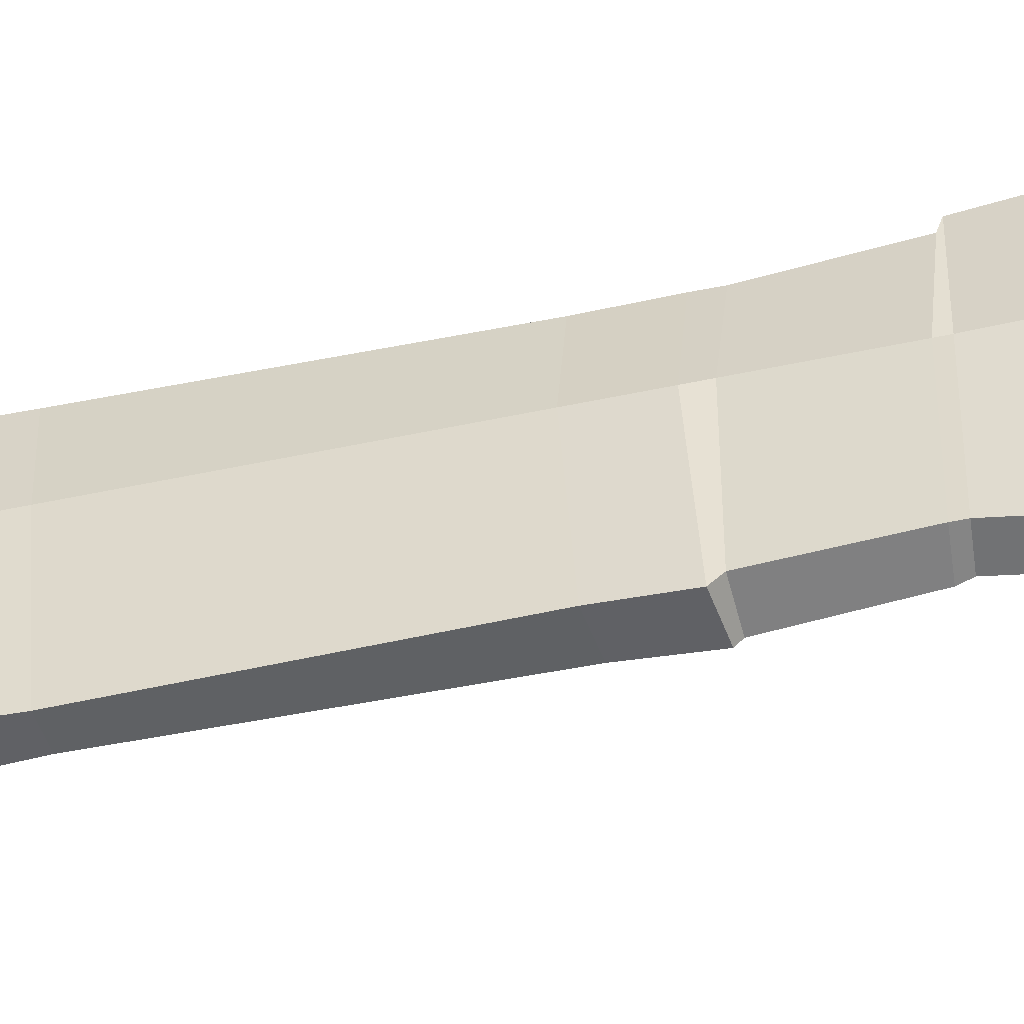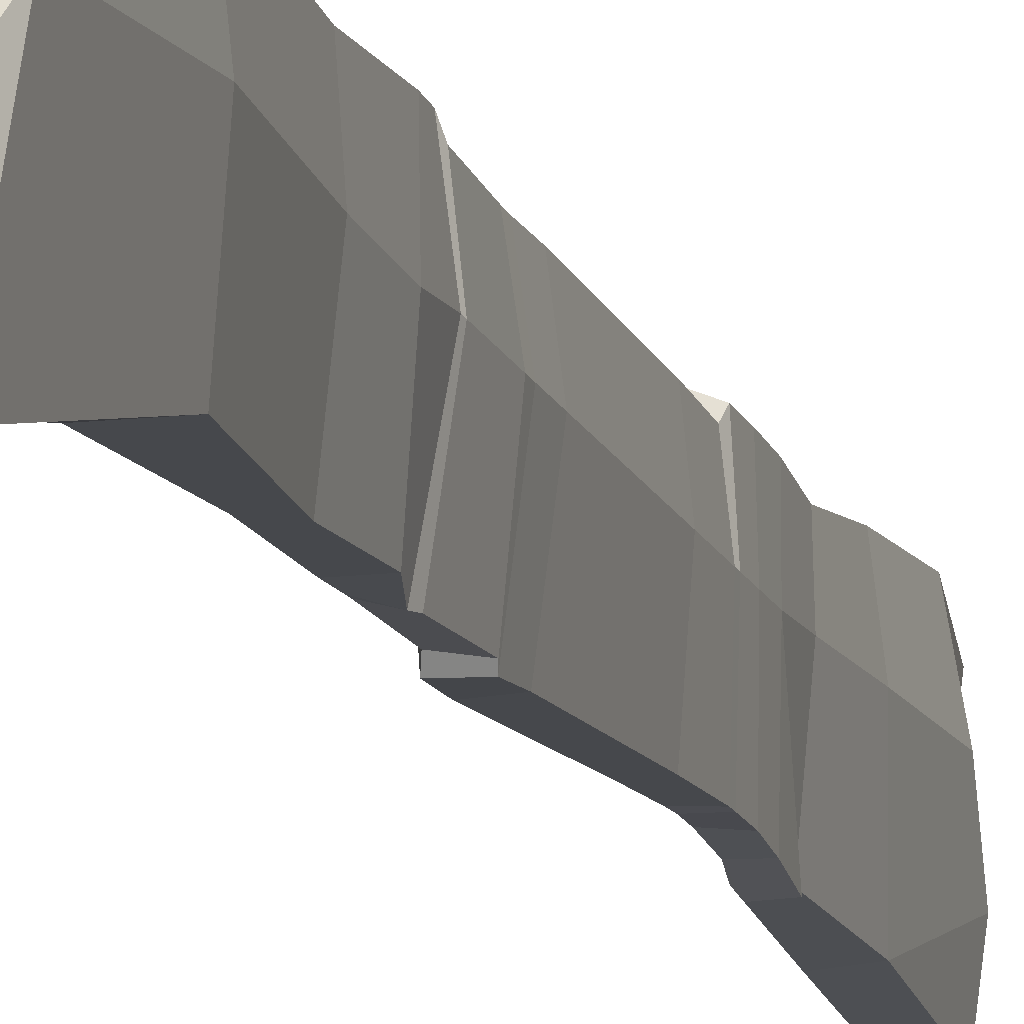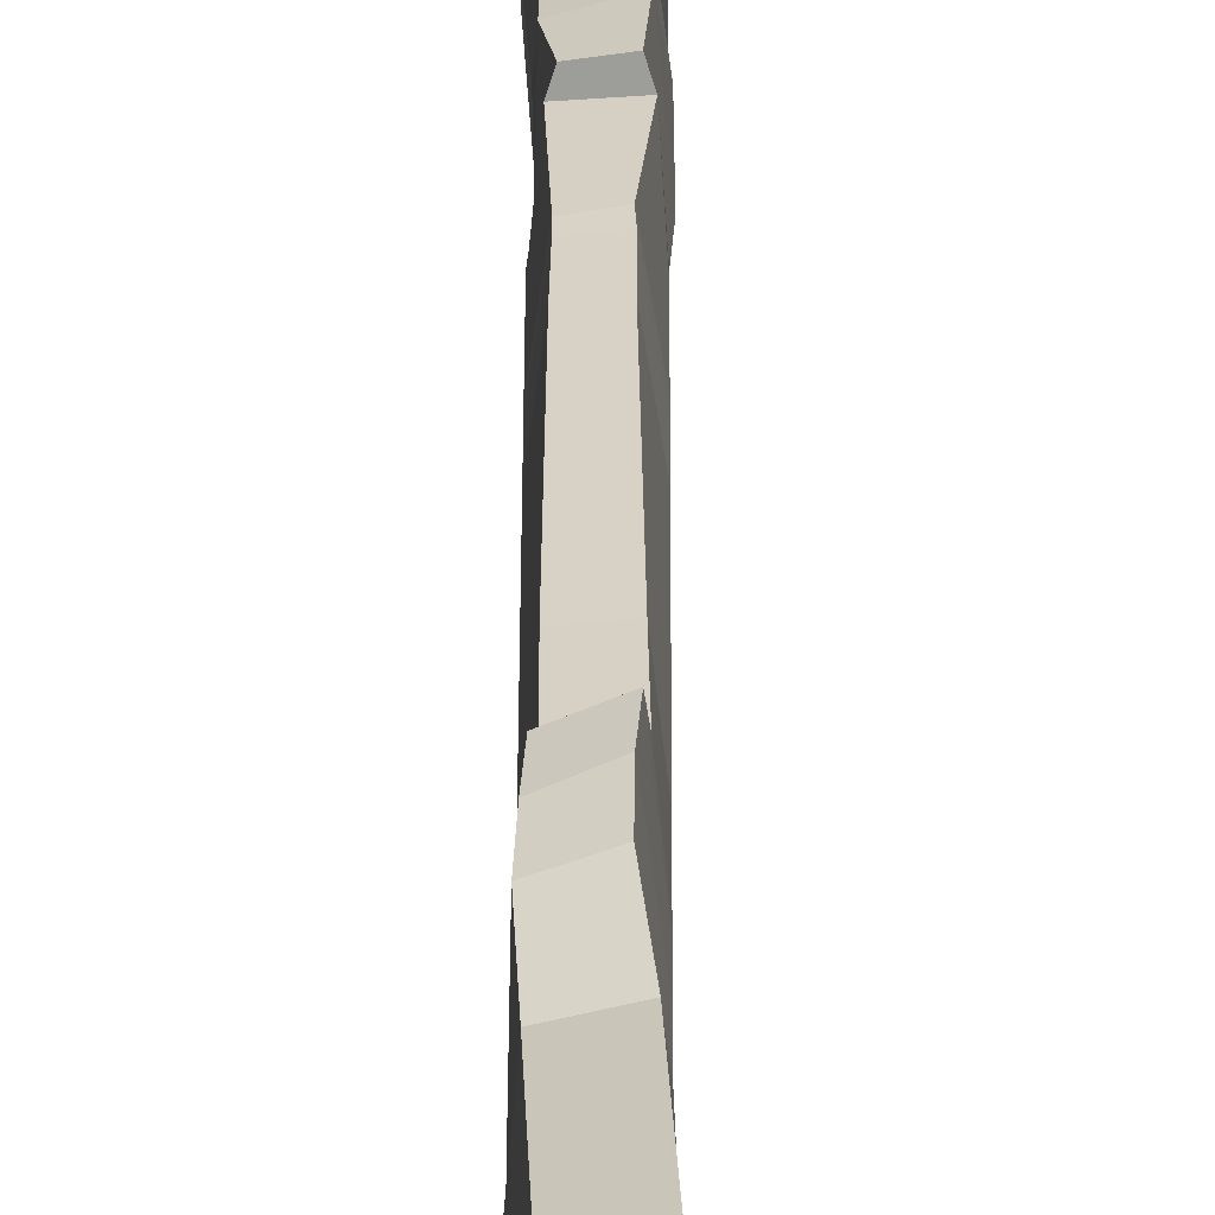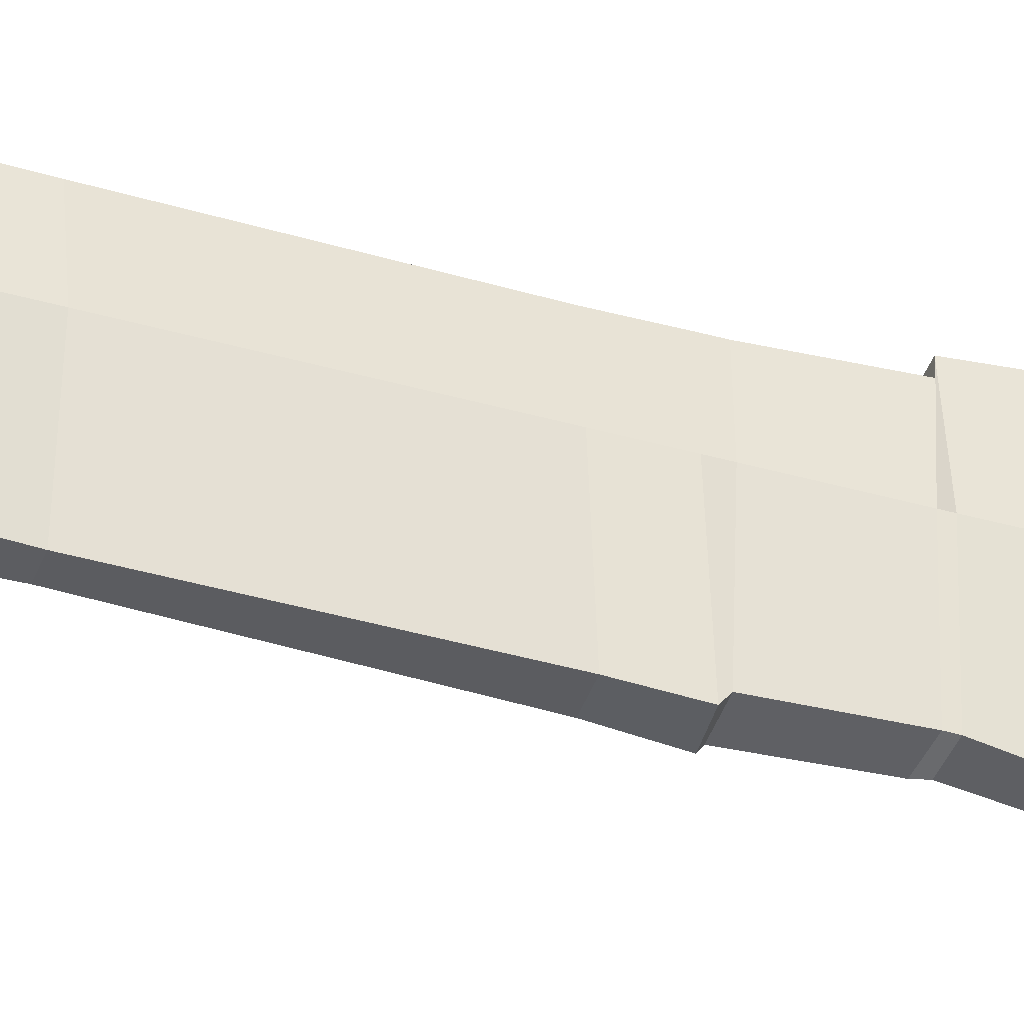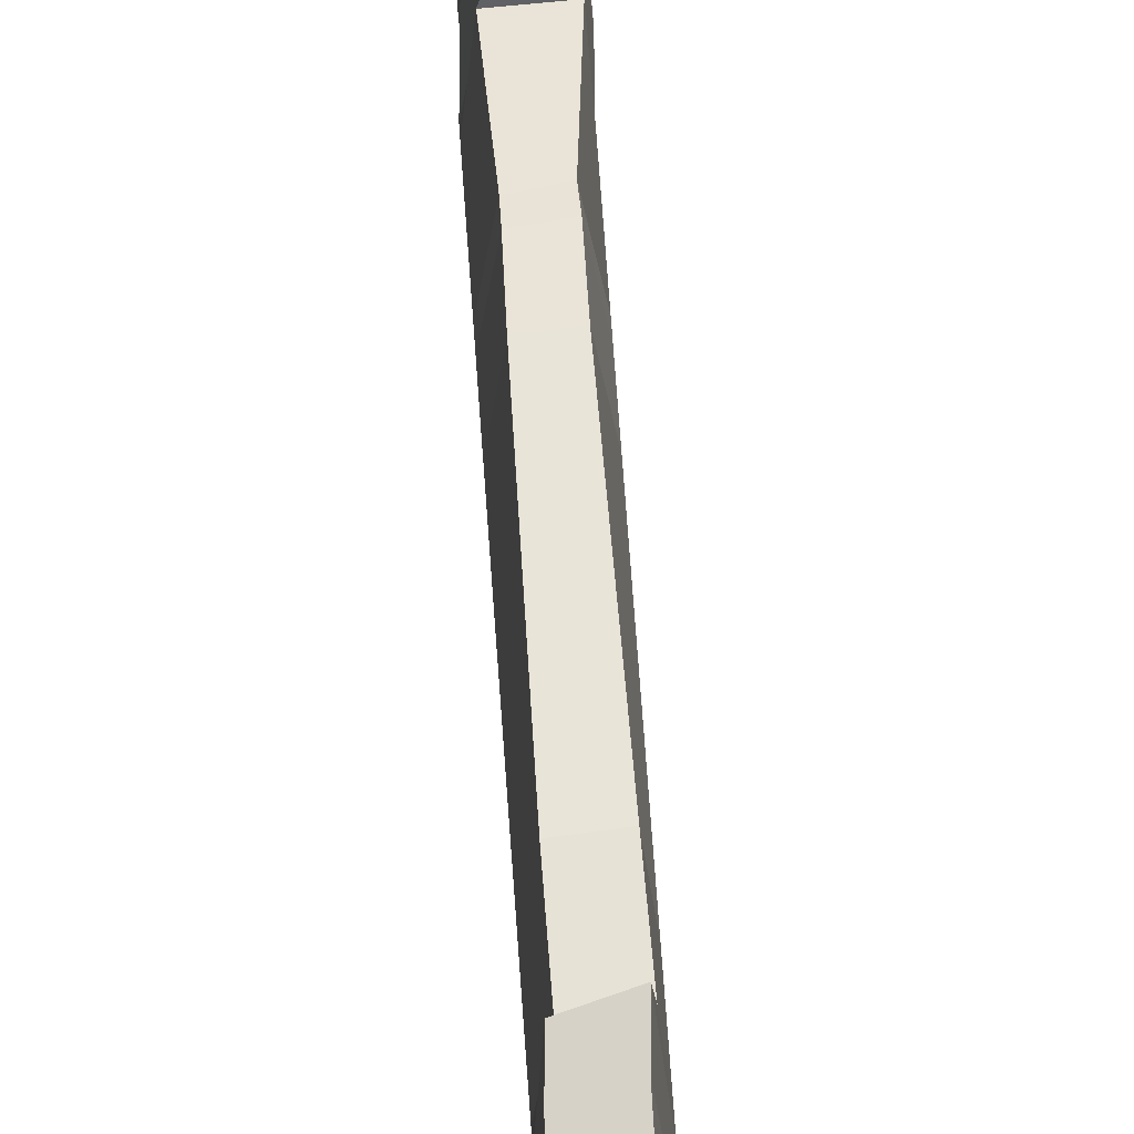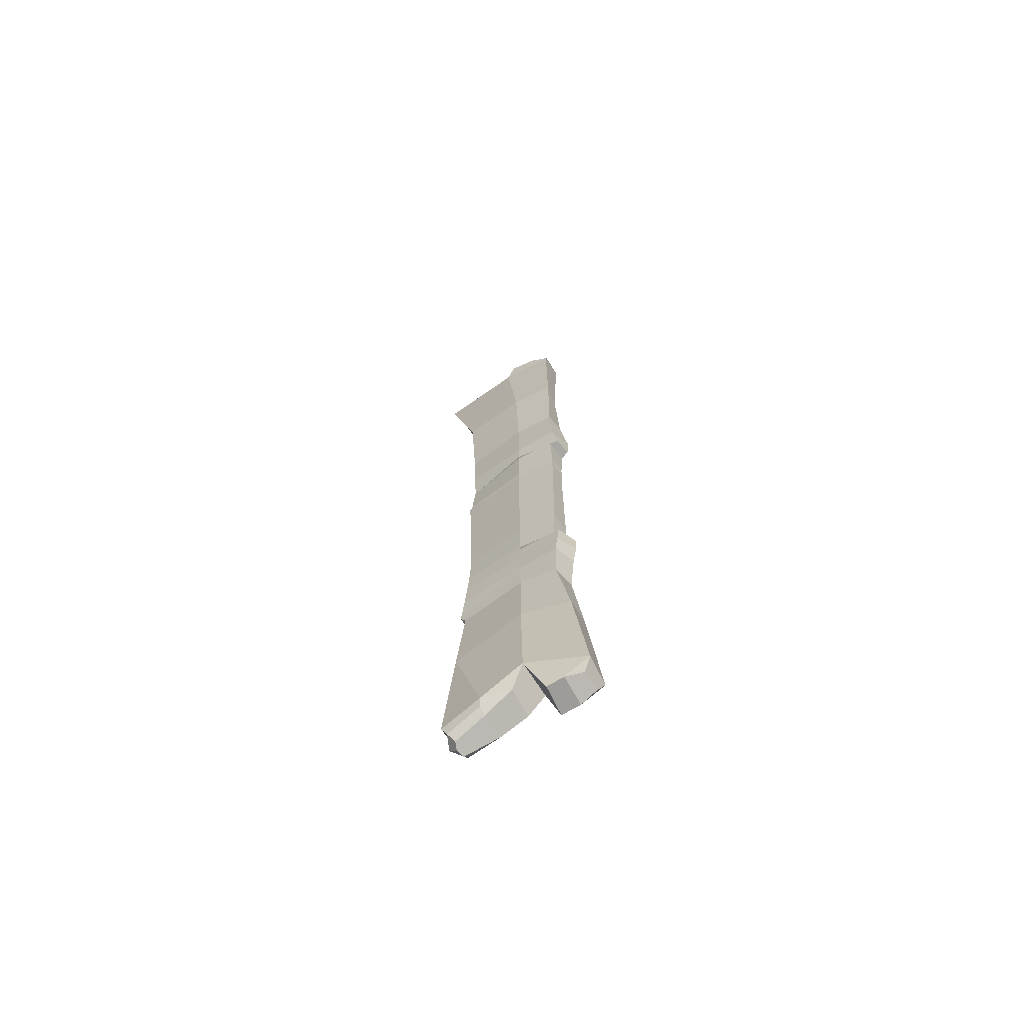
<metadata>
{"format":"obj","ext":"obj","renderer":"f3d","projection":"perspective","resolution":1024,"background":"white","views":[{"elev":-49.1,"azim":103.5,"up":"+Z"},{"elev":-12.9,"azim":-165.2,"up":"+Z"},{"elev":28.6,"azim":0.1,"up":"+Z"},{"elev":-36.3,"azim":68.8,"up":"+Z"},{"elev":51.2,"azim":-3.4,"up":"+Z"},{"elev":-68.4,"azim":-58.0,"up":"+Y"}]}
</metadata>
<code>
o Zaun_Pfahl02_LP
v -0.01458 -0.02462 0.09346
v -0.005702 -0.02576 0.1231
v -0.009202 0.00745 0.1355
v 0.04214 0.00349 0.1305
v 0.02462 -0.03436 0.125
v 0.03051 -0.03875 0.09405
v -0.01193 -0.01928 0.06204
v 0.03353 -0.03163 0.05931
v 0.03071 0.04831 0.03583
v -0.0335 0.04846 0.03551
v 0.03055 0.02646 -0.03761
v 0.02567 0.002504 0.007833
v 0.02521 -0.01488 -0.03812
v -0.0103 -0.02865 -0.09515
v -0.01623 -0.01254 -0.04132
v -0.02733 -0.000242 -0.0417
v -0.01915 -0.01207 -0.1044
v 0.02122 0.008496 -0.1112
v 0.02932 -0.01454 -0.09875
v 0.003681 -0.01822 -0.1149
v -0.02193 0.007874 -0.1142
v 0.0155 -0.03372 -0.09741
v 0.001927 -0.03305 -0.1002
v -0.02279 0.007555 0.01077
v -0.03316 0.01352 -0.03892
v -0.02367 0.2051 -0.09408
v 0.01692 0.2063 -0.09777
v -0.03046 0.23 0.03148
v -0.01622 0.2081 0.1148
v 0.02632 0.2079 0.1145
v 0.0286 0.2299 0.03182
v 0.02036 0.3578 0.09908
v -0.02093 0.3497 0.09351
v 0.02577 0.3646 0.02887
v -0.02577 0.3646 0.02876
v -0.02447 0.4277 0.09778
v -0.02447 0.4277 0.02749
v -0.01495 0.3643 -0.0863
v -0.01984 0.3712 -0.09247
v 0.02884 0.2156 -0.03858
v 0.01551 0.3617 -0.08384
v 0.006552 0.3702 -0.09334
v -0.004039 0.9774 -0.08646
v 0.02004 0.9803 -0.0793
v 0.01992 0.9714 -0.0791
v -0.007724 0.9683 -0.08593
v 0.02552 0.9793 0.02784
v 0.02551 0.9704 0.02784
v 0.02109 0.9741 0.09935
v 0.01601 0.9765 0.1154
v -0.02552 0.9794 0.02791
v -0.02278 1.027 0.02671
v -0.01594 1.029 -0.08343
v 0.0196 1.025 0.1171
v -0.02138 1.026 0.104
v -0.01415 0.9766 0.111
v 0.01566 1.03 -0.08399
v 0.02796 1.026 0.02616
v -0.01299 1.136 -0.08717
v -0.02616 1.31 -0.08882
v 0.02616 1.31 -0.08882
v 0.01772 1.139 -0.08335
v -0.02473 1.135 0.02735
v -0.03427 1.309 0.02816
v 0.01684 1.309 0.02805
v 0.02752 1.134 0.02685
v 0.008764 1.296 0.0987
v 0.01449 1.129 0.1039
v -0.02616 1.31 0.104
v -0.01926 1.134 0.09903
v -0.02699 1.525 0.1033
v 0.01608 1.531 0.1043
v 0.01223 1.599 0.0115
v -0.03243 1.576 0.02096
v -0.03011 1.559 0.06975
v 0.01637 1.578 0.05976
v -0.0234 1.54 0.1032
v 0.00985 1.558 0.09388
v 0.02785 1.527 0.003976
v -0.03441 1.524 0.008344
v -0.01867 1.55 -0.1486
v 0.009288 1.611 -0.1206
v 0.01419 1.62 -0.1452
v 0.02639 1.552 -0.1413
v 0.02802 1.622 -0.1315
v 0.02945 1.615 -0.1179
v -0.01884 0.9741 0.09662
v -0.02551 0.9705 0.0279
v -0.01453 0.882 -0.0863
v 0.01677 0.8814 -0.08086
v 0.02534 0.8815 0.02778
v 0.01299 0.8849 0.1005
v -0.01534 0.8822 0.09697
v -0.02534 0.8816 0.02783
v -0.01317 0.8776 -0.09262
v 0.01939 0.874 -0.09085
v 0.02531 0.8657 0.02777
v 0.01379 0.8683 0.09973
v -0.01538 0.8662 0.09677
v -0.02531 0.8658 0.02782
v -0.01298 0.8258 -0.08828
v 0.01994 0.8226 -0.08937
v 0.02521 0.8155 0.02774
v 0.01366 0.8172 0.0989
v -0.02151 0.5195 -0.07855
v 0.008023 0.5196 -0.07666
v 0.005221 0.5057 -0.0779
v -0.0218 0.5092 -0.07892
v 0.02464 0.5197 0.02755
v 0.02462 0.5093 0.02754
v 0.01537 0.5127 0.1177
v 0.01801 0.5167 0.09854
v -0.01615 0.8154 0.09721
v -0.02521 0.8156 0.02779
v -0.0174 0.5918 0.095
v -0.01685 0.5161 0.09307
v 0.01681 0.5928 0.09834
v -0.02479 0.5946 0.02762
v -0.02464 0.5197 0.02756
v -0.01735 0.597 -0.07895
v 0.008834 0.595 -0.08061
v 0.02479 0.5946 0.0276
v -0.0222 0.4276 -0.08493
v 0.004528 0.4248 -0.08347
v 0.02447 0.4277 0.02749
v 0.01248 0.4298 0.1107
v -0.0227 0.4724 0.1012
v 0.01279 0.4729 0.1173
v -0.02041 0.5101 0.1035
v -0.02462 0.5093 0.02755
v -0.02455 0.472 0.02752
v -0.02306 0.4719 -0.08067
v 0.007062 0.4691 -0.07695
v 0.02455 0.472 0.02752
f 1 2 3
f 4 3 2 5
f 2 1 6 5
f 4 5 6
f 6 1 7 8
f 9 4 6 8
f 7 1 3 10
f 10 9 8 7
f 11 9 12 13
f 14 15 16 17
f 18 19 20
f 18 20 17 21
f 19 22 23 20
f 19 18 11 13
f 13 22 19
f 23 22 13
f 13 15 14 23
f 23 14 17 20
f 12 9 10 24
f 24 10 25
f 15 13 12 24
f 25 16 15 24
f 21 17 16 25
f 26 27 18 21
f 25 10 28 26
f 21 25 26
f 29 28 10 3
f 3 4 30 29
f 4 9 31 30
f 29 30 32 33
f 30 31 34 32
f 35 33 36 37
f 26 28 35 38
f 35 28 29 33
f 38 35 37 39
f 11 18 27 40
f 40 27 41
f 40 31 9 11
f 41 34 31 40
f 27 26 38 41
f 41 38 39 42
f 43 44 45 46
f 44 47 48 45
f 49 48 47 50
f 43 51 52 53
f 54 55 56 50
f 52 51 56 55
f 53 57 44 43
f 57 58 47 44
f 50 47 58 54
f 59 60 61 62
f 63 64 60 59
f 59 62 57 53
f 53 52 63 59
f 62 61 65 66
f 62 66 58 57
f 66 65 67 68
f 68 67 69 70
f 54 58 66 68
f 68 70 55 54
f 63 52 55 70
f 69 64 63 70
f 71 69 67 72
f 73 74 75 76
f 77 71 72 78
f 78 76 75 77
f 79 72 67 65
f 79 73 76
f 77 75 74 80
f 64 69 71 80
f 80 71 77
f 81 60 64 80
f 82 83 81 80
f 84 61 60 81
f 79 65 61 84
f 84 81 83 85
f 85 86 79 84
f 76 78 72 79
f 79 80 74 73
f 86 82 80 79
f 85 83 82 86
f 87 49 50 56
f 56 51 88 87
f 51 43 46 88
f 89 46 45 90
f 90 45 48 91
f 91 48 49 92
f 93 92 49 87
f 87 88 94 93
f 88 46 89 94
f 95 89 90 96
f 96 90 91 97
f 97 91 92 98
f 99 98 92 93
f 93 94 100 99
f 94 89 95 100
f 101 95 96 102
f 102 96 97 103
f 103 97 98 104
f 105 106 107 108
f 106 109 110 107
f 111 110 109 112
f 113 104 98 99
f 99 100 114 113
f 100 95 101 114
f 115 116 112 117
f 118 119 116 115
f 115 117 104 113
f 113 114 118 115
f 120 105 119 118
f 114 101 120 118
f 120 101 102 121
f 120 121 106 105
f 121 102 103 122
f 121 122 109 106
f 122 103 104 117
f 112 109 122 117
f 123 39 37
f 124 42 39 123
f 124 41 42
f 125 34 41 124
f 36 33 32 126
f 126 32 34 125
f 127 128 111 129
f 129 111 112 116
f 116 119 130 129
f 119 105 108 130
f 131 37 36 127
f 127 36 126 128
f 129 130 131 127
f 132 123 37 131
f 130 108 132 131
f 132 108 107 133
f 132 133 124 123
f 133 107 110 134
f 133 134 125 124
f 134 110 111 128
f 126 125 134 128

</code>
